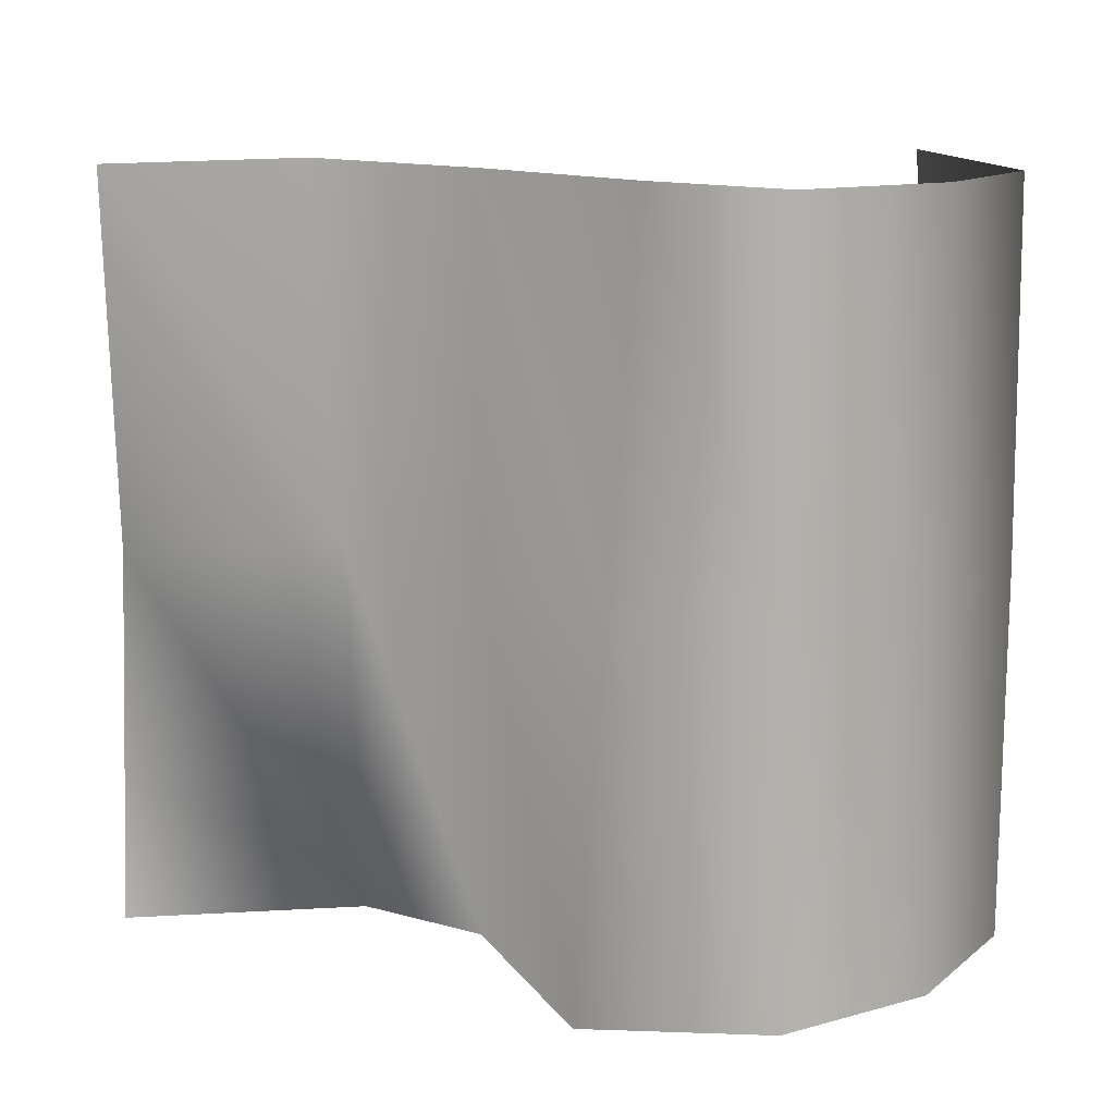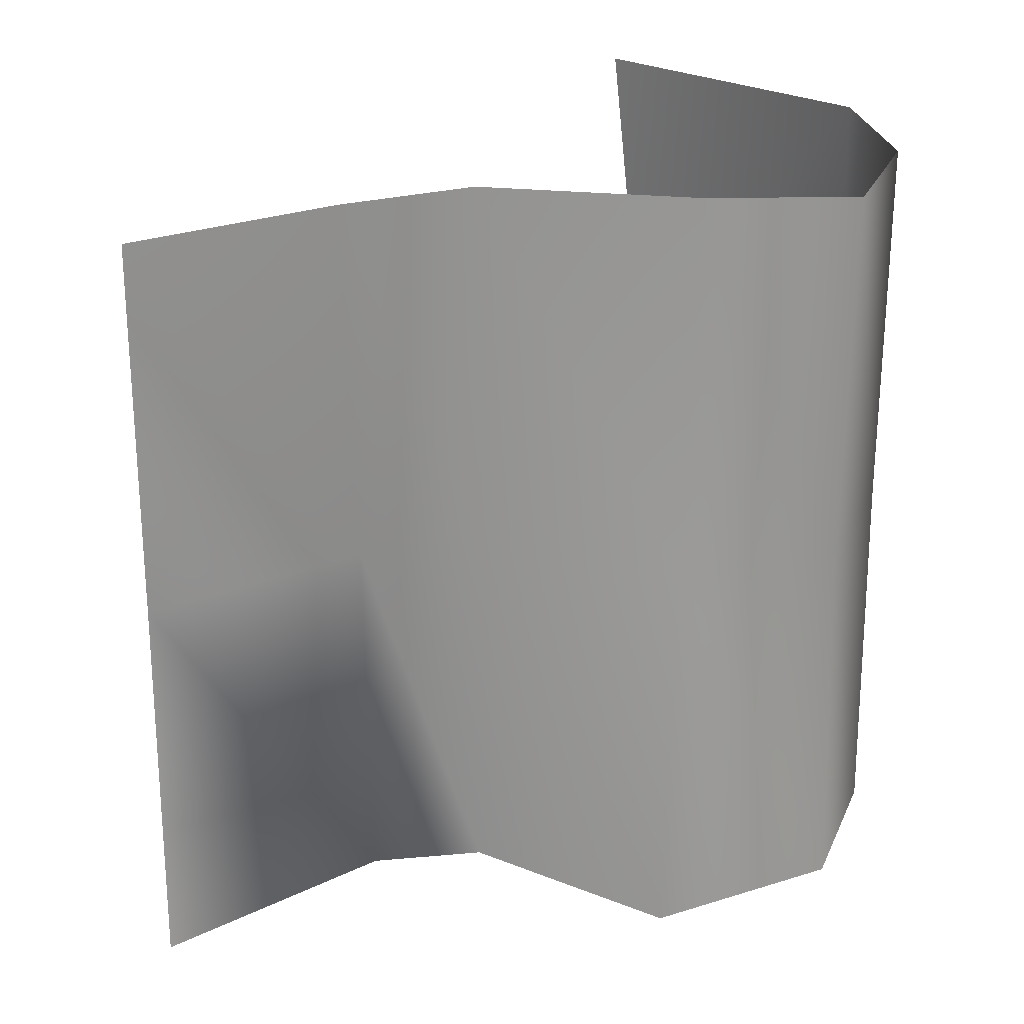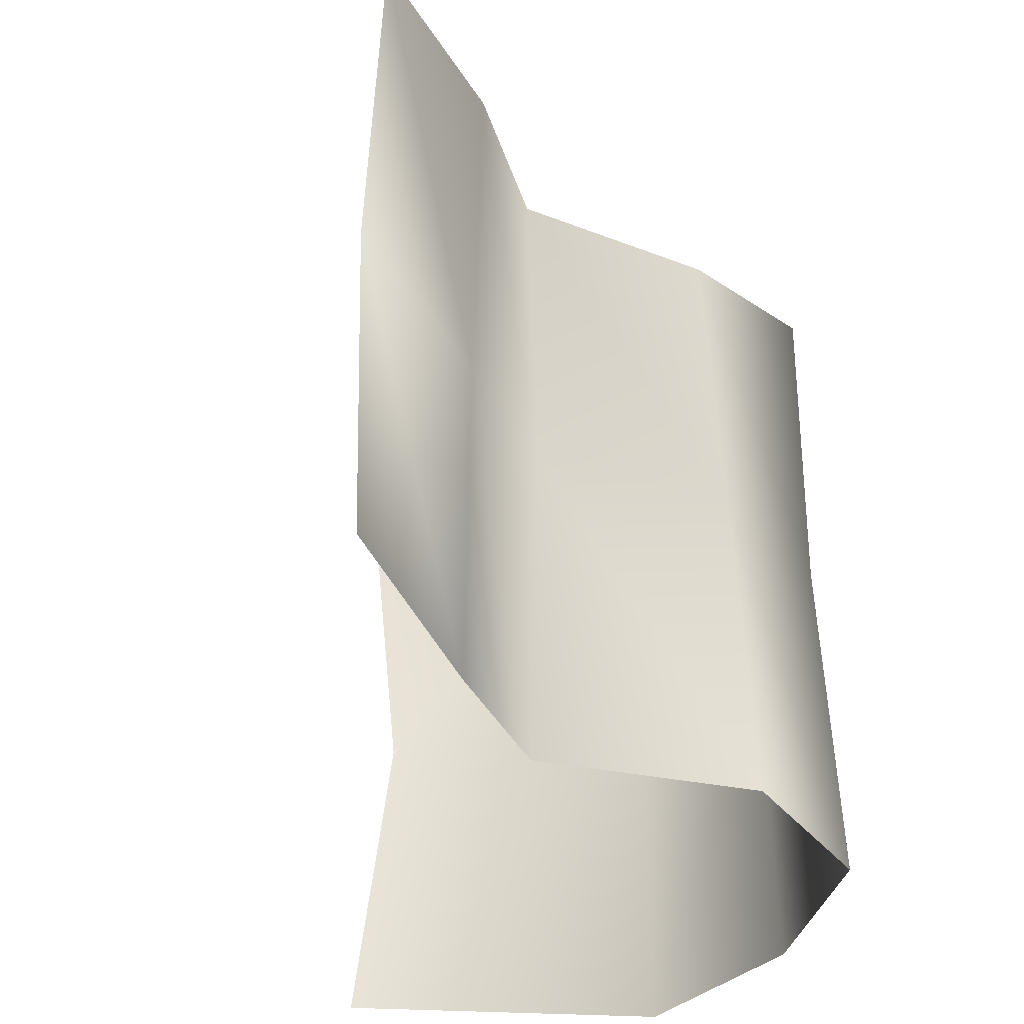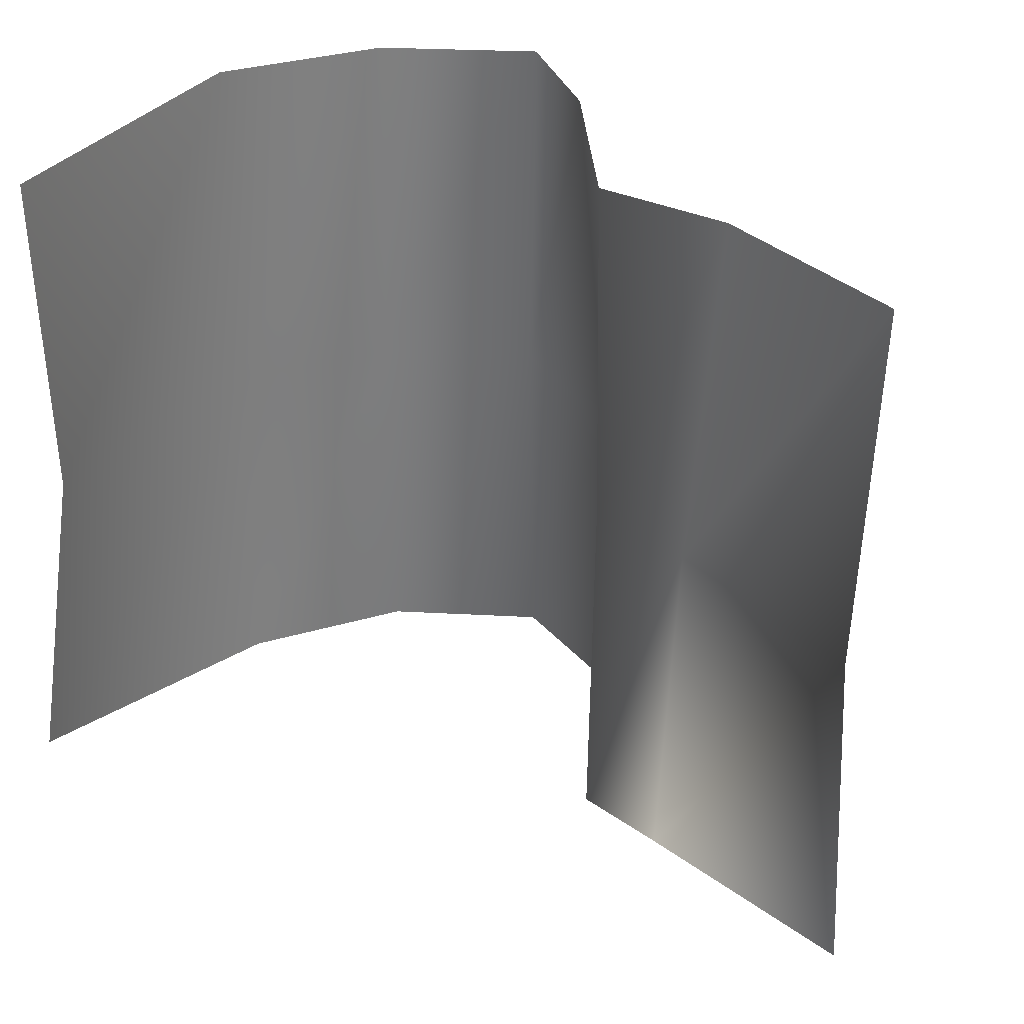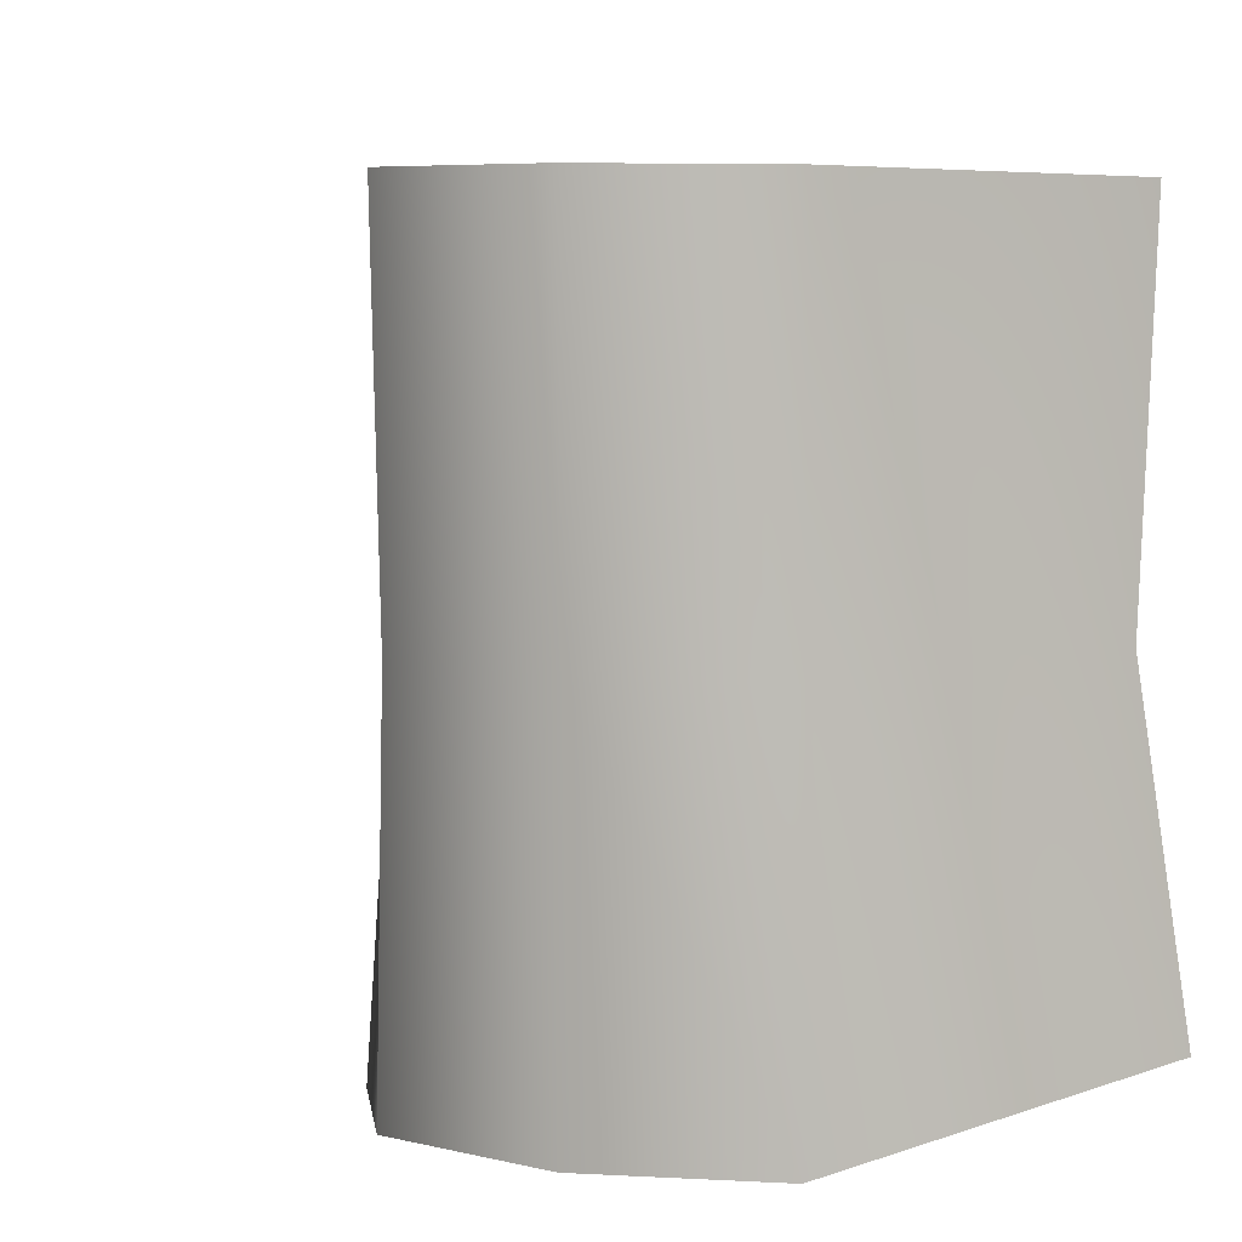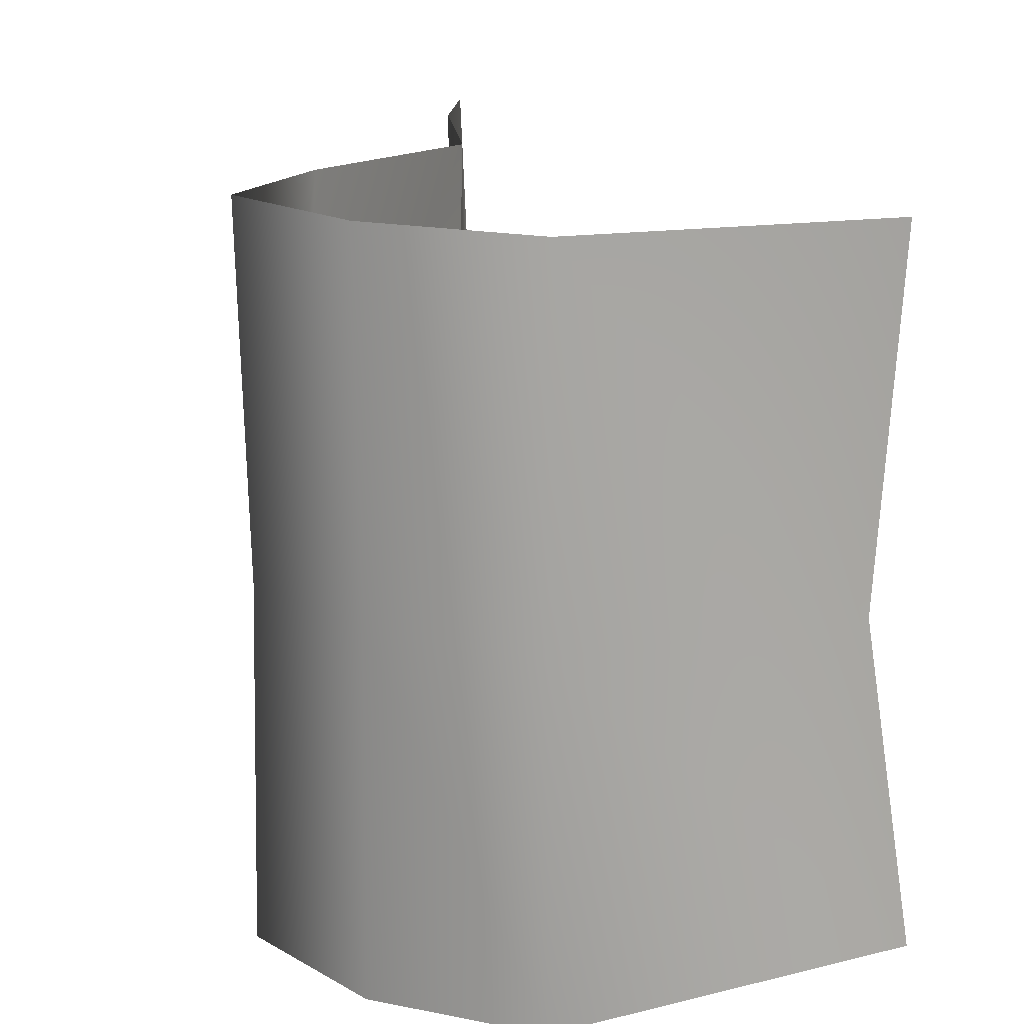
<metadata>
{"format":"obj","ext":"obj","renderer":"f3d","projection":"perspective","resolution":1024,"background":"white","views":[{"elev":12.7,"azim":-2.1,"up":"+Y"},{"elev":24.2,"azim":-39.3,"up":"+Y"},{"elev":-40.1,"azim":-75.7,"up":"+Y"},{"elev":31.6,"azim":-143.4,"up":"+Y"},{"elev":6.4,"azim":65.2,"up":"+Y"},{"elev":17.2,"azim":79.0,"up":"+Y"}]}
</metadata>
<code>
g PS-Area03_94
v -2210 -6385 -238.7
v -2211 -6465 239.8
v -2208 -5949 241.2
v -2239 -5937 -176
v -2211 -5433 239.8
v -2270 -5436 -218.7
f 3 1 2
f 1 3 4
f 5 4 3
f 4 5 6
v -2756 -5955 478.7
v -2909 -5945 234.4
v -2909 -5429 222.1
v -2546 -5945 568.5
v -2545 -6460 580
v -2797 -6481 501.3
v -3066 -6435 174.6
v -3399 -6460 140.9
v -3386 -5947 120.3
v -3087 -5927 186.8
v -2909 -5945 234.4
v -2909 -6460 222.1
v -3121 -5417 207.4
v -2909 -5429 222.1
v -2714 -5428 455.3
v -2545 -5429 580
v -2909 -6460 222.1
v -3399 -5429 140.9
f 10 21 22
f 21 10 7
f 11 7 10
f 7 11 12
f 8 12 23
f 12 8 7
f 9 7 8
f 7 9 21
f 17 19 20
f 19 17 16
f 18 16 17
f 16 18 13
f 16 24 19
f 24 16 15
f 13 15 16
f 15 13 14
v -2546 -5945 568.5
v -2342 -5946 450.3
v -2343 -6462 455.3
v -2545 -5429 580
v -2343 -5430 455.5
v -2545 -6460 580
v -2208 -5949 241.2
v -2211 -5433 239.8
v -2211 -6465 239.8
f 32 31 29
f 26 29 31
f 29 26 28
f 25 28 26
f 30 25 27
f 26 27 25
f 27 26 33
f 31 33 26

</code>
